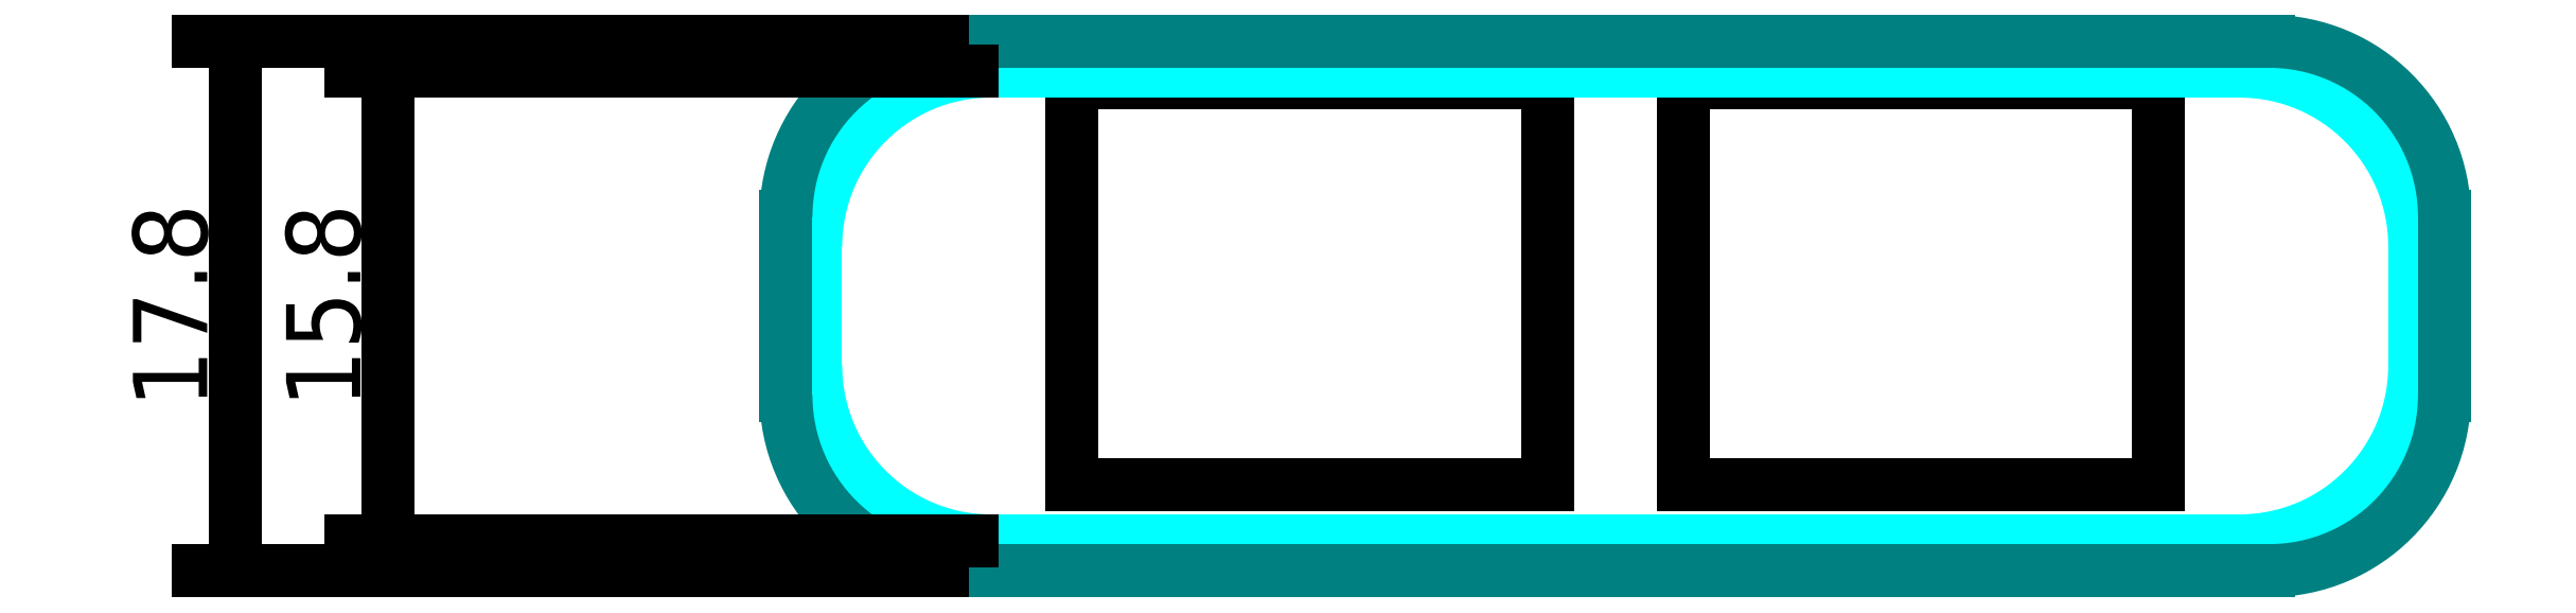
<metadata>
{"format":"dxf","ext":"dxf","renderer":"ezdxf+matplotlib","layout":"modelspace","background":"white","min_lineweight":24,"dpi":150}
</metadata>
<code>
0
SECTION
2
ENTITIES
0
LINE
8
help
10
0
20
3
11
1
21
3
0
LINE
8
help
10
0
20
9
11
13
21
9
0
LINE
8
help
10
28
20
17
11
28
21
18
0
LINE
8
Cutout
10
25.72
20
3
11
9.72
21
3
0
LINE
8
Cutout
10
9.72
20
3
11
9.72
21
16.5
0
LINE
8
Cutout
10
9.72
20
16.5
11
25.72
21
16.5
0
LINE
8
Cutout
10
25.72
20
3
11
25.72
21
16.5
0
LINE
8
Cutout
10
30.28
20
3
11
46.28
21
3
0
LINE
8
Cutout
10
46.28
20
3
11
46.28
21
16.5
0
LINE
8
Cutout
10
46.28
20
16.5
11
30.28
21
16.5
0
LINE
8
Cutout
10
30.28
20
3
11
30.28
21
16.5
0
ARC
8
Outline2
10
7
20
11
40
5.9
50
90
51
180
0
ARC
8
Outline2
10
7
20
7
40
5.9
50
180
51
270
0
ARC
8
Outline2
10
49
20
11
40
5.9
50
0
51
90
0
ARC
8
Outline2
10
49
20
7
40
5.9
50
270
51
0
0
LINE
8
Outline2
10
7
20
16.9
11
49
21
16.9
0
LINE
8
Outline2
10
54.9
20
11
11
54.9
21
7
0
LINE
8
Outline2
10
1.1
20
11
11
1.1
21
7
0
LINE
8
Outline2
10
7
20
1.1
11
49
21
1.1
0
ARC
8
Outline1
10
6
20
12
40
5.9
50
90
51
180
0
ARC
8
Outline1
10
6
20
6
40
5.9
50
180
51
270
0
ARC
8
Outline1
10
50
20
12
40
5.9
50
0
51
90
0
ARC
8
Outline1
10
50
20
6
40
5.9
50
270
51
0
0
LINE
8
Outline1
10
6
20
17.9
11
50
21
17.9
0
LINE
8
Outline1
10
55.9
20
12
11
55.9
21
6
0
LINE
8
Outline1
10
50
20
0.1
11
6
21
0.1
0
LINE
8
Outline1
10
0.1
20
6
11
0.1
21
12
0
DIMENSION
8
0
2
*D1
10
-13.28
20
1.1
30
0
11
-15.16
21
9
31
0
70
32
71
5
3
Standard
53
0
210
0
220
0
230
1
13
7
23
16.9
33
0
14
7
24
1.1
34
0
50
90
0
DIMENSION
8
0
2
*D2
10
-18.44
20
0.1
30
0
11
-20.31
21
9
31
0
70
32
71
5
3
Standard
53
0
210
0
220
0
230
1
13
6
23
17.9
33
0
14
6
24
0.1
34
0
50
90
0
ENDSEC
0
EOF

</code>
